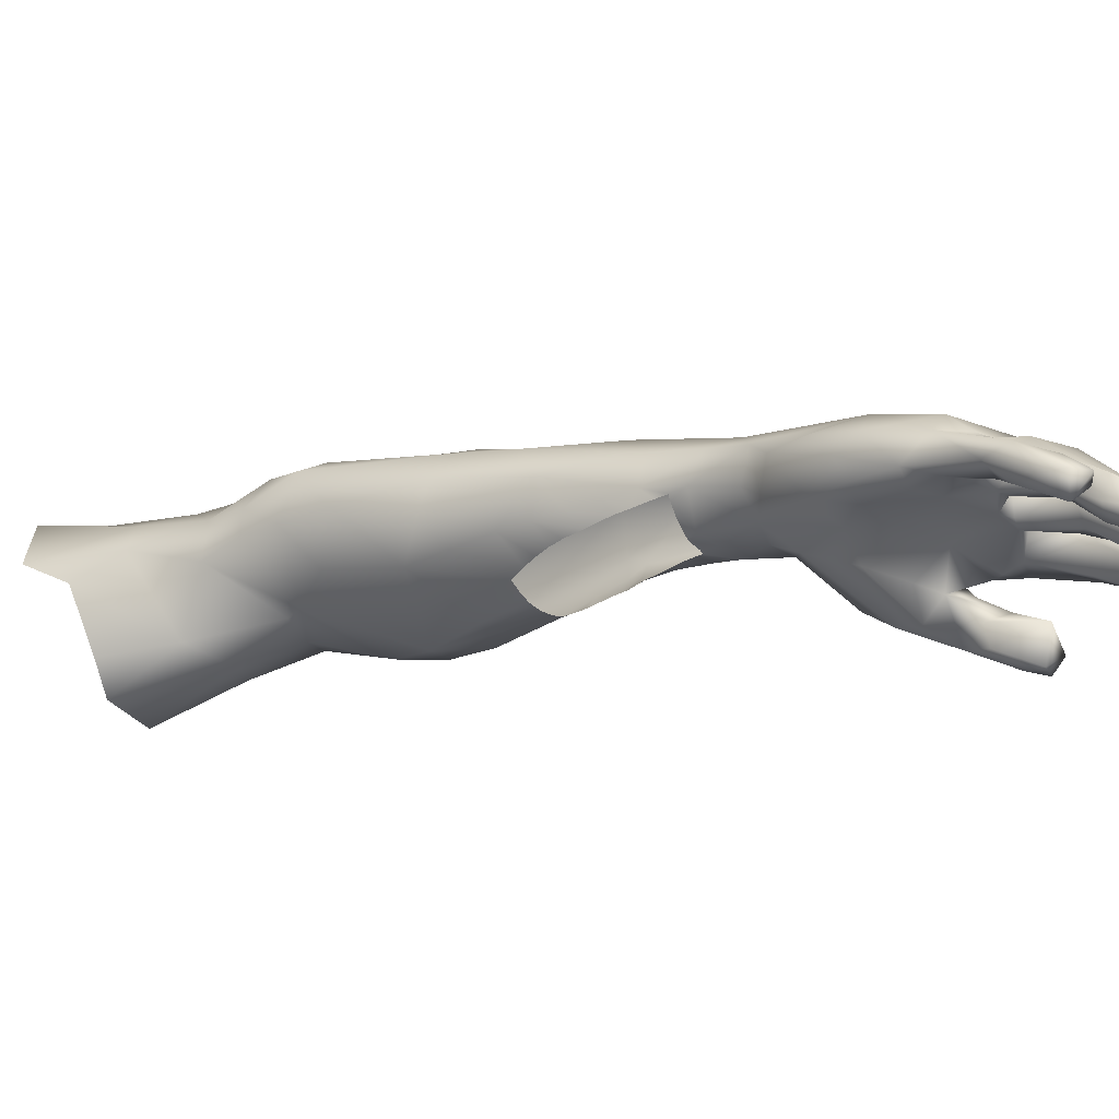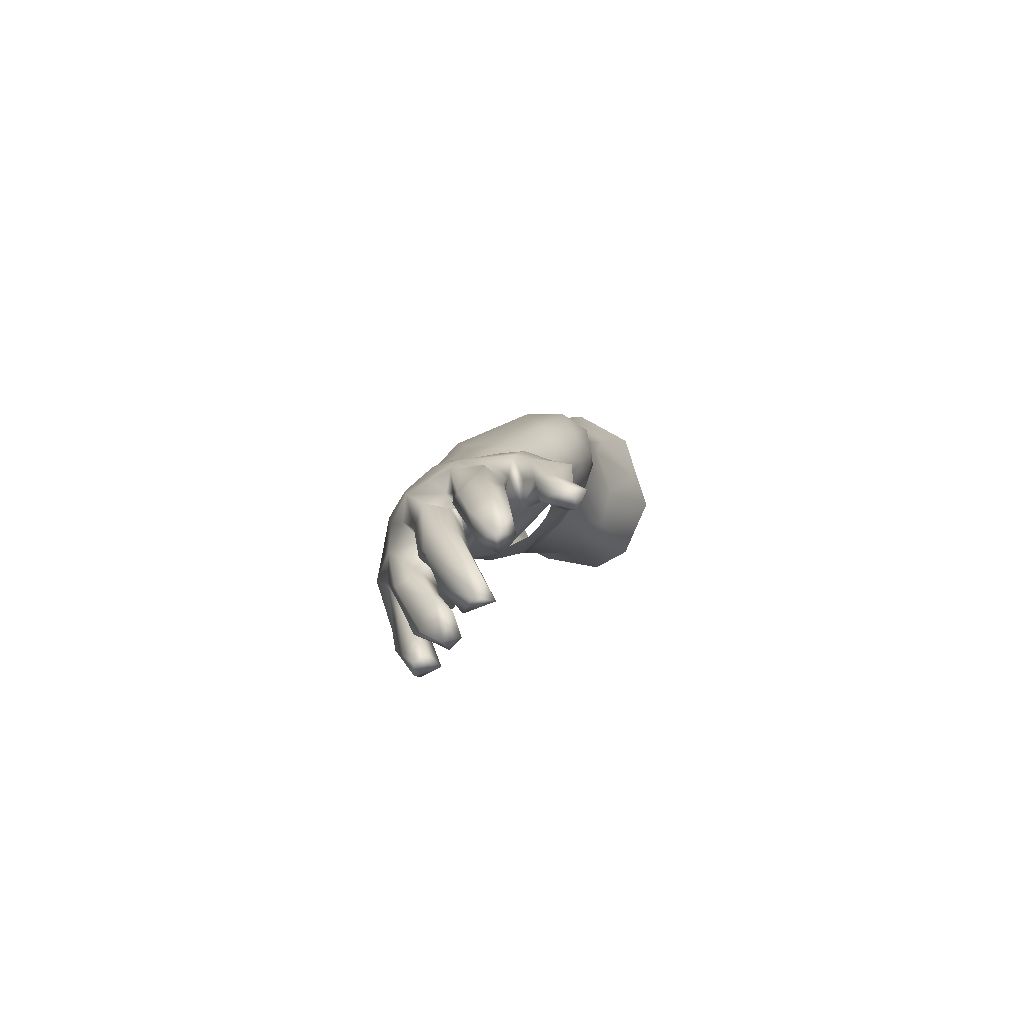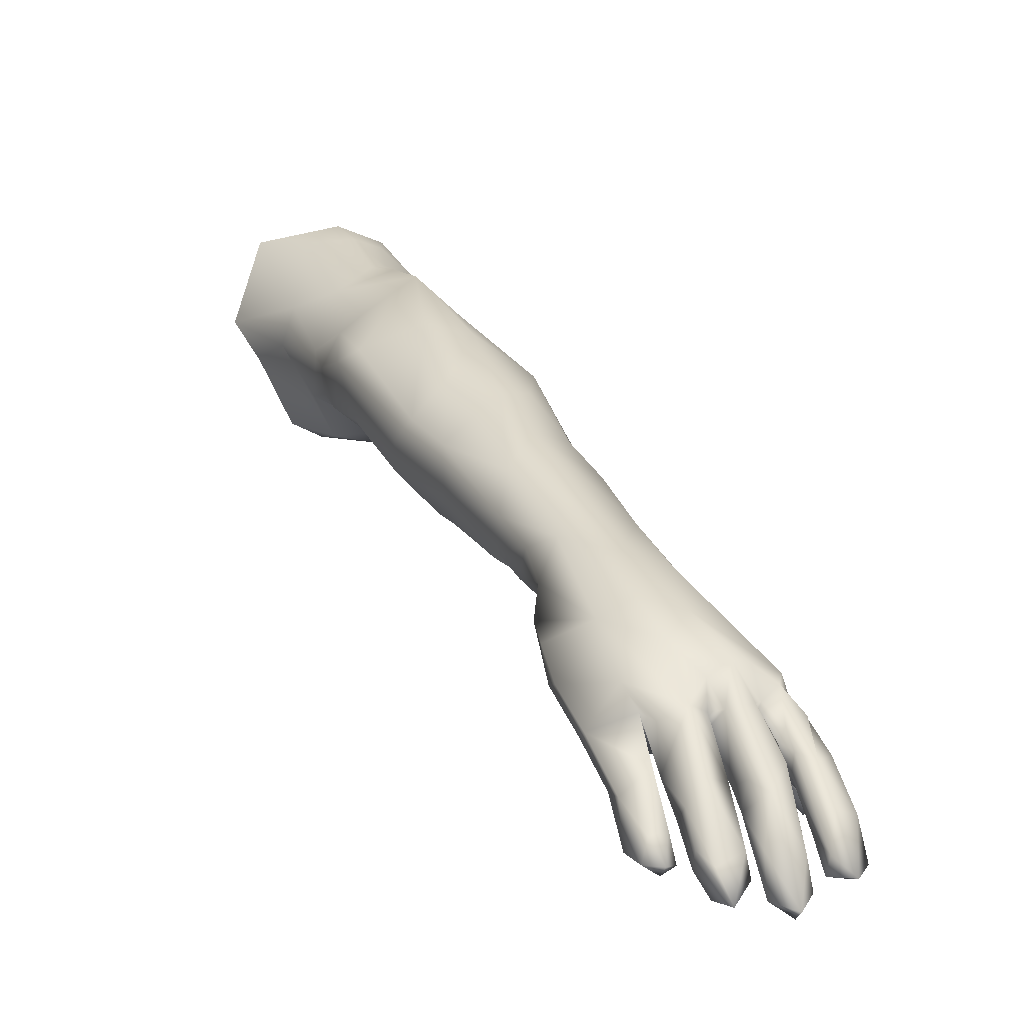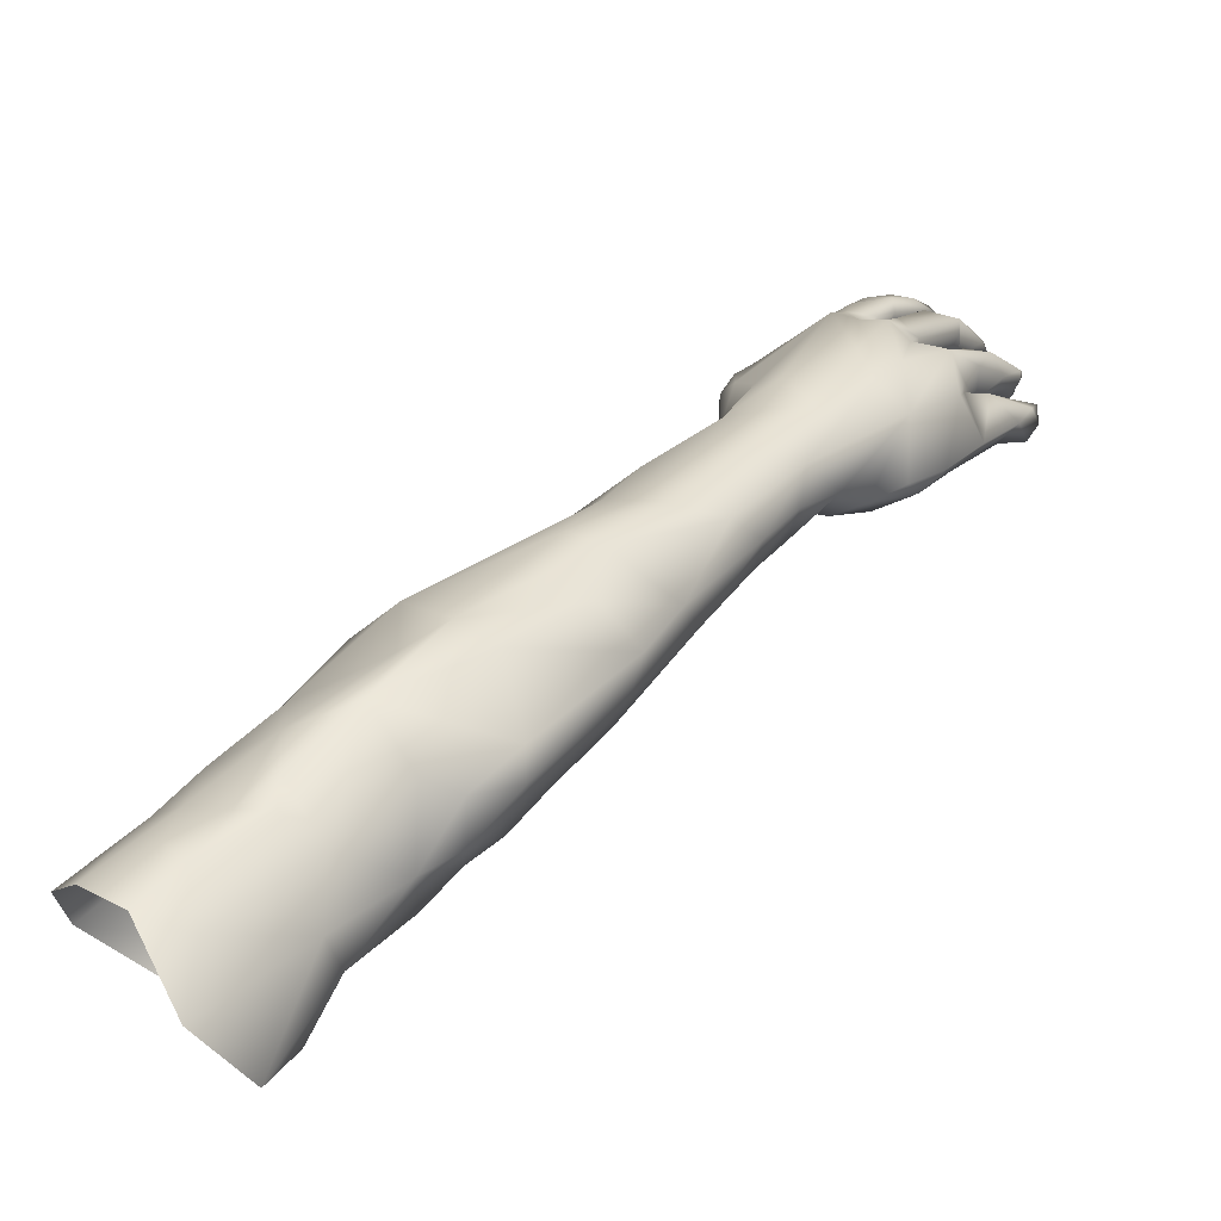
<metadata>
{"format":"obj","ext":"obj","renderer":"f3d","projection":"perspective","resolution":1024,"background":"white","views":[{"elev":-38.7,"azim":84.6,"up":"+Z"},{"elev":59.1,"azim":128.8,"up":"+Y"},{"elev":13.2,"azim":122.5,"up":"+Z"},{"elev":56.5,"azim":5.1,"up":"+Z"}]}
</metadata>
<code>
v -3.899 -0.7374 0.7852
v -3.825 -2.764 0.1447
v -4.296 -2.322 0.3989
v 5.506 1.859 0.237
v 2.54 3.558 -0.8882
v -3.133 0.3065 0.9383
v 3.769 -0.5301 0.2161
v 5.096 1.273 0.2376
v 2.663 -1.736 0.1955
v 0.5457 2.149 -0.3922
v -0.6243 1.468 -0.001835
v -1.203 1.204 0.1713
v 1.83 -2.629 0.242
v -1.93 0.8727 0.4036
v -2.497 0.6084 0.6524
v -1.402 -4.778 0.1829
v 4.283 0.1662 0.2162
v 2.856 3.783 -0.9976
v -2.659 -3.839 -0.1059
v -4.577 -1.957 0.6289
v 1.055 -3.245 0.2935
v 5.298 1.978 0.02087
v 4.849 2.24 -0.3959
v 4.041 2.811 -0.9454
v -0.305 1.65 -0.1094
v -2.023 -4.331 -0.007134
v 0.2911 -3.767 0.2986
v -3.461 -3.134 0.004866
v -3.031 -3.486 -0.1072
v -0.4764 -4.244 0.2641
v 3.109 3.613 -0.9975
v -4.121 -1.092 0.7368
v 1.729 2.959 -0.6507
v 3.735 3.038 -1.038
v -16.85 -25.04 13.13
v -20.48 -22.17 5.982
v 12.83 24.13 -8.824
v 17.64 20.61 -9.296
v 0.7882 -7.513 6.029
v -2.386 1.938 2.53
v -0.1327 4.881 2.12
v 1.695 7.17 0.4583
v 3.123 7.322 2.82
v -3.05 1.032 3.314
v 2.988 8.768 0.1883
v -1.651 0.5742 5.319
v -0.195 3.447 4.027
v 4.858 4.523 4.005
v 3.144 14.94 -4.905
v 14.03 12.84 -1.493
v 15.38 11.78 -3.658
v 7.369 17.83 -2.971
v 7.143 17.85 -4.753
v 14.22 19.07 -6.35
v 14.15 22.24 -7.662
v 14.17 20.48 -5.218
v 12.32 20.26 -4.429
v 12.33 20.7 -5.976
v 3.673 16.89 -6.582
v 5.45 15.74 -4.698
v 7.281 18.45 -7.232
v 5.319 17.54 -8.586
v 5.786 17.22 -5.704
v 11.87 22.48 -6.292
v 13.15 22.91 -7.897
v 6.03 19.29 -8.148
v 5.333 17.85 -6.454
v 4.882 17.6 -7.58
v 10.73 22.99 -6.746
v 11.38 23.9 -8.689
v 14.44 22.75 -9.242
v 15.68 22.83 -9.698
v 17.44 19.56 -7.762
v 15.89 20.2 -7.373
v 18.4 16.48 -7.993
v 8.767 19.49 -3.344
v 7.576 18.85 -3.769
v 8.505 17.95 -2.189
v 10 19.06 -3.693
v 10.74 21.06 -4.628
v 7.765 17.66 -1.902
v 9.098 16.79 -1.229
v 9.57 17.58 -2.793
v 10.99 18.01 -2.407
v 12.01 17.04 -2.611
v 10.8 19.04 -4.134
v 13.53 18.21 -5.542
v 11.93 16 -3.842
v 11.94 16.13 -2.91
v 13.53 16.05 -2.114
v 14.4 18.54 -5.078
v 16.44 17.5 -5.755
v 15.03 16.16 -3.347
v 14.3 14.84 -2.922
v 17.22 14.63 -5.62
v 15.64 15.4 -4.48
v 4.151 15.65 -4.108
v 3.356 14.47 -3.149
v 8.678 5.177 0.7718
v 2.77 13.05 -2.91
v 3.009 10.97 -3.988
v 4.442 15.38 -3.151
v 6.966 5.169 2.679
v 5.62 10.64 1.774
v 7.147 8.78 2.462
v 3.435 12.65 -1.446
v 11.61 10.11 0.4211
v 9.911 11.21 1.274
v 4.393 11.35 0.2318
v 6.233 16.98 -3.188
v 11.76 7.256 -1.138
v 11.18 13.6 -0.09455
v 11.59 15.85 -1.437
v 10.44 16.47 -0.7223
v 8.998 13.48 0.7425
v 17.92 16.53 -6.828
v 14.98 18.99 -6.639
v 15.68 17.93 -4.476
v 14.16 19.31 -4.853
v 10.88 19.93 -4.374
v 9.351 21.02 -4.768
v -1.284 -3.363 7.519
v -6.924 -8.715 9.321
v -4.74 -10.44 10.07
v -1.244 -6.533 8.084
v 2.228 -4.606 5.288
v 0.9464 0.0422 6.164
v 3.858 0.3636 4.832
v -2.966 -2.602 7.295
v -7.718 -3.157 4.052
v 4.572 3.231 -1.149
v -0.4285 -9.411 2.798
v 6.89 3.332 1.878
v 6.303 2.607 0.1161
v 5.363 0.8548 2.816
v 2.931 -4.099 2.977
v -6.097 -2.07 1.653
v -7.138 -3.042 1.948
v -3.005 1.074 1.959
v 2.804 5.589 -1.158
v 6.259 5.854 -1.844
v 15.95 16 -6.016
v 17.22 19.26 -9.404
v 15.06 15.51 -5.176
v 15.48 20.87 -7.361
v 6.322 18.22 -9.041
v 10.48 21.83 -7.84
v 5.689 16.02 -7.718
v 5.336 18.75 -8.807
v 5.833 15.82 -6.355
v 11.86 23.32 -9.334
v 12.86 22.55 -9.058
v 14.83 22.11 -10.47
v 16.05 21.36 -9.378
v 15.95 20.52 -8.63
v 15.95 18.56 -8.707
v 16.92 18.18 -8.366
v 16.5 19.77 -9.622
v 17.39 18.56 -7.213
v 16.86 16.92 -6.722
v 17.43 17.67 -8.067
v 17.23 16.76 -8.815
v 17.79 15.24 -7.862
v 10.86 19.81 -5.526
v 8.871 17.05 -5.269
v 7.568 16.43 -5.008
v 11.45 18.95 -5.615
v 9.766 17.26 -3.898
v 11.34 16.14 -4.836
v 11.72 15.32 -5.038
v 10.54 16.49 -4.865
v 15.88 16.8 -6.691
v 13.09 14.9 -4.924
v 12.46 15.68 -4.593
v 14.31 12.16 -5.257
v 12.48 12.76 -4.889
v 16.2 13.5 -5.89
v 6.235 14.08 -5.241
v 4.269 15.21 -6.825
v 4.756 13.33 -5.883
v 3.416 8.005 -1.33
v 4.678 6.55 -1.721
v 7.362 4.883 -0.6154
v 5.3 7.856 -2.591
v 2.716 13.2 -4.441
v 3.757 12.33 -5.394
v 7.176 10.16 -4.667
v 6.152 16.34 -4.222
v 6.844 12.55 -5.197
v 8.23 5.592 -1.79
v 12.79 11.24 -4.772
v 10.2 7.275 -3.531
v 8.166 9.246 -3.326
v 12.4 8.082 -2.875
v 13.86 10.58 -4.489
v 12.1 8.715 -4.08
v 11.17 9.323 -4.463
v 8.434 13.94 -4.177
v 9.248 11.52 -3.723
v 9.91 5.701 -0.7341
v 14.29 13.95 -2.657
v 13.62 13.44 -4.743
v 13.56 9.132 -2.345
v 16.1 14.75 -7.039
v 15.13 14.48 -5.988
v 14.21 17.61 -6.003
v 12.71 20.32 -7.058
v 12.68 18.79 -6.345
v 11.99 21.5 -7.729
v 8.659 20.49 -5.995
v 9.815 19.63 -6.528
v 0.3153 -8.927 4.66
v 0.8989 -5.708 1.194
v -8.241 -8.221 0.8469
v -4.783 -6.016 0.07225
v -2.553 -9.834 1.5
v -0.3552 3.484 0.7667
v -10.28 -20.4 10.33
v -13.96 -19.47 11.45
v -12.43 -17.82 11.55
v -17.59 -18.96 9.286
v -16.1 -19.01 10.55
v -12.97 -14.9 9.919
v -13.33 -12.55 7.985
v -9.459 -23.77 7.019
v -5.4 -17.89 6.824
v -5.491 -16.67 8.918
v -12.75 -9.686 4.147
v -14.75 -13.51 6.623
v -9.553 -14.31 11.75
v -7.347 -16.47 9.707
v -15.86 -16.18 8.794
v -16.41 -16.8 5.319
v -14.74 -15.34 4.53
v -14.01 -13.42 4.769
v -17.54 -20.82 2.989
v -16.98 -22.2 1.366
v -13.7 -17.19 2.421
v -11.21 -14.35 3.145
v -11.37 -17.78 1.464
v -13.77 -24.21 0.7571
v -11.73 -24.9 1.845
v -8.993 -15.37 2.913
v -10.04 -20.53 1.845
v -10.78 -26.52 5.709
v -7.173 -19.79 4.756
v -5.614 -17.87 5.31
v -10.13 -23.4 9.163
v -7.202 -19.65 7.43
v -14.28 -25.43 12.38
v -15.15 -22.65 12.69
v -12.34 -19.4 11.55
v -19.25 -23.52 11.98
v -20.55 -23.02 10.26
v -16.26 -21.49 12.13
v -18.03 -18.94 7.382
v -8.914 -10.87 9.869
v -3.295 -15.28 7.712
v -3.441 -13.87 8.503
v -4.097 -16.09 4.942
v -2.468 -13.59 4.857
v -9.528 -6.457 6.808
v -11.7 -7.759 5.475
v -10.8 -9.777 2.097
v -9.487 -4.927 2.785
v -10.07 -7.12 1.746
v -7.929 -14.73 2.765
v -5.172 -13.8 3.092
v -11.81 -29.14 7.583
v -14.28 -29 12.14
v 18.26 17.61 -7.89
v 1817 1712 -796.2
v -8.041 -4.996 1.102
v 1820 1683 -794.2
v 5.05 0.5284 0.912
v -7.069 -3.533 1.377
v -6.412 -5.506 0.587
v 3.688 4.41 -1.154
v -0.827 -7.771 1.347
v -3.668 -7.925 0.7862
v -4.551 -0.4979 1.806
v -1.68 2.279 1.363
v 1.224 4.537 -0.1958
v 2.975 -2.59 1.053
v 4.012 -1.031 0.9825
v 1.937 -4.149 1.124
v -5.597 -5.761 0.3296
v -2.343 1.676 1.661
f 149 68 66
f 62 68 149
f 266 265 273
f 273 265 138
f 265 130 138
f 138 130 137
f 130 44 137
f 44 46 47
f 130 46 44
f 127 47 46
f 127 43 47
f 47 41 40
f 41 217 40
f 41 42 217
f 42 45 181
f 109 106 45
f 45 106 100
f 100 185 101
f 106 98 100
f 98 185 100
f 98 49 185
f 185 49 179
f 49 59 179
f 49 97 59
f 59 97 67
f 60 63 97
f 97 63 67
f 63 66 67
f 63 61 66
f 67 68 59
f 68 179 59
f 179 68 62
f 47 40 44
f 40 139 44
f 67 66 68
f 63 60 178
f 101 181 45
f 101 45 100
f 60 102 178
f 102 98 106
f 97 98 102
f 97 49 98
f 102 60 97
f 102 81 110
f 81 115 82
f 115 114 82
f 115 105 108
f 115 104 105
f 105 43 48
f 43 109 45
f 45 42 43
f 43 42 41
f 104 81 109
f 109 43 104
f 104 43 105
f 41 47 43
f 48 128 103
f 43 127 48
f 48 127 128
f 127 122 128
f 128 122 126
f 122 125 126
f 125 124 39
f 124 230 259
f 124 259 39
f 102 106 81
f 106 109 81
f 115 81 104
f 99 200 107
f 200 111 107
f 111 203 107
f 51 50 203
f 50 51 201
f 90 113 112
f 89 113 90
f 89 85 113
f 114 112 113
f 115 108 112
f 108 107 112
f 108 103 107
f 203 50 107
f 105 48 103
f 91 174 89
f 91 117 206
f 74 91 118
f 91 90 118
f 112 107 90
f 107 50 90
f 91 74 117
f 92 73 118
f 118 73 74
f 92 159 73
f 103 133 99
f 103 108 105
f 128 135 103
f 103 135 133
f 135 128 126
f 126 125 39
f 103 99 107
f 91 89 90
f 81 82 78
f 78 76 77
f 77 210 53
f 77 53 52
f 53 110 52
f 52 110 81
f 78 52 81
f 78 77 52
f 110 53 188
f 110 188 102
f 82 114 83
f 83 114 84
f 114 85 84
f 84 85 56
f 85 119 56
f 57 55 58
f 56 119 54
f 119 87 54
f 119 85 87
f 87 85 88
f 85 89 88
f 82 83 78
f 79 83 168
f 79 78 83
f 80 78 79
f 80 76 78
f 120 168 164
f 164 168 165
f 65 64 80
f 64 69 80
f 80 69 121
f 69 210 121
f 120 164 65
f 94 90 50
f 93 118 90
f 94 144 93
f 144 92 93
f 93 92 118
f 79 120 80
f 120 79 168
f 115 112 114
f 114 113 85
f 124 125 123
f 123 125 122
f 122 127 129
f 127 46 129
f 161 160 271
f 160 116 271
f 259 258 39
f 258 212 39
f 39 212 126
f 212 136 126
f 212 132 136
f 132 213 136
f 216 132 261
f 132 212 261
f 76 80 77
f 77 80 121
f 214 266 273
f 136 275 135
f 99 134 183
f 134 141 183
f 134 131 141
f 141 140 182
f 134 133 275
f 133 135 275
f 133 134 99
f 182 140 181
f 140 42 181
f 101 184 181
f 184 101 186
f 186 179 180
f 180 179 178
f 150 63 178
f 179 150 178
f 179 148 150
f 150 61 63
f 150 148 61
f 148 146 61
f 148 62 146
f 179 62 148
f 179 186 185
f 149 66 146
f 146 66 61
f 180 178 189
f 178 198 189
f 178 188 198
f 188 53 166
f 166 198 188
f 198 187 189
f 198 199 187
f 199 193 187
f 193 141 184
f 197 192 193
f 193 192 141
f 141 192 190
f 192 200 190
f 197 196 192
f 196 194 192
f 194 200 192
f 194 111 200
f 111 194 203
f 194 195 203
f 194 196 195
f 197 191 196
f 199 197 193
f 186 180 187
f 180 189 187
f 184 182 181
f 184 141 182
f 141 190 183
f 190 99 183
f 190 200 99
f 171 198 166
f 186 101 185
f 186 187 184
f 178 102 188
f 203 195 51
f 196 191 195
f 191 197 176
f 197 199 176
f 176 199 170
f 51 195 177
f 195 191 175
f 191 176 175
f 176 170 173
f 177 195 175
f 176 173 202
f 91 206 174
f 174 206 173
f 206 172 173
f 172 206 156
f 206 117 156
f 117 155 156
f 157 38 159
f 157 143 38
f 156 143 157
f 143 158 38
f 156 158 143
f 158 156 155
f 155 38 158
f 173 170 174
f 174 170 88
f 170 169 88
f 171 166 165
f 53 165 166
f 171 170 198
f 170 199 198
f 165 211 164
f 165 210 211
f 211 209 164
f 210 147 211
f 147 209 211
f 151 37 152
f 152 37 65
f 37 151 70
f 210 165 53
f 147 70 151
f 147 210 70
f 164 209 65
f 152 65 209
f 170 171 169
f 171 208 169
f 168 167 171
f 171 167 208
f 168 86 167
f 86 58 167
f 167 58 207
f 167 207 208
f 54 87 208
f 208 87 169
f 87 88 169
f 207 58 153
f 58 71 153
f 153 208 207
f 154 54 208
f 145 54 154
f 208 153 154
f 71 72 153
f 154 153 72
f 135 126 136
f 94 201 144
f 201 173 144
f 202 205 175
f 201 142 202
f 202 142 205
f 175 205 177
f 173 201 202
f 144 172 92
f 144 173 172
f 142 201 96
f 92 172 159
f 172 157 159
f 172 156 157
f 202 175 176
f 96 160 142
f 142 160 161
f 142 161 205
f 205 161 162
f 204 205 162
f 162 163 204
f 177 204 163
f 177 205 204
f 163 162 75
f 147 151 209
f 209 151 152
f 210 77 121
f 168 83 84
f 84 57 86
f 58 86 57
f 84 56 57
f 84 86 168
f 58 55 71
f 55 72 71
f 56 72 55
f 56 145 72
f 145 154 72
f 145 56 54
f 75 162 271
f 55 57 56
f 162 161 271
f 160 96 116
f 163 95 177
f 95 51 177
f 96 51 95
f 201 51 96
f 95 75 116
f 95 163 75
f 116 96 95
f 212 258 261
f 168 171 165
f 116 75 271
f 64 37 69
f 64 65 37
f 37 70 69
f 74 155 117
f 159 38 73
f 38 155 74
f 74 73 38
f 70 210 69
f 94 93 90
f 88 89 174
f 201 94 50
f 65 80 120
f 149 146 62
f 184 187 193
f 259 230 231
f 230 257 223
f 223 224 232
f 224 229 232
f 235 239 238
f 229 228 235
f 228 264 235
f 235 264 239
f 228 266 264
f 266 228 265
f 265 228 263
f 263 224 262
f 228 229 263
f 229 224 263
f 240 239 243
f 243 239 267
f 238 239 240
f 267 214 268
f 214 216 268
f 239 264 267
f 264 214 267
f 250 248 218
f 218 248 249
f 250 270 248
f 269 248 270
f 225 249 248
f 248 269 225
f 269 245 225
f 244 246 225
f 245 244 225
f 244 245 242
f 244 243 246
f 243 267 246
f 241 240 244
f 240 243 244
f 241 244 242
f 237 240 241
f 249 227 231
f 249 226 227
f 225 246 249
f 246 247 249
f 249 247 226
f 247 260 226
f 247 267 260
f 260 267 268
f 268 216 261
f 246 267 247
f 226 260 258
f 260 261 258
f 260 268 261
f 259 227 258
f 227 226 258
f 259 231 227
f 230 218 231
f 231 218 249
f 230 220 218
f 218 251 250
f 35 270 250
f 255 35 251
f 35 255 253
f 253 221 254
f 254 256 36
f 255 222 253
f 222 221 253
f 221 256 254
f 256 233 36
f 222 232 221
f 221 232 256
f 222 223 232
f 232 229 256
f 256 229 233
f 229 235 233
f 235 234 233
f 236 233 234
f 233 236 36
f 236 237 36
f 218 220 252
f 218 252 251
f 220 219 252
f 252 219 251
f 219 255 251
f 219 222 255
f 223 222 219
f 230 223 220
f 35 250 251
f 236 238 237
f 237 238 240
f 236 234 238
f 234 235 238
f 262 224 257
f 224 223 257
f 129 46 262
f 262 46 130
f 262 130 263
f 263 130 265
f 129 123 122
f 123 230 124
f 262 257 123
f 123 257 230
f 129 262 123
f 223 219 220
f 266 214 264
f 137 276 138
f 276 273 138
f 139 281 44
f 281 137 44
f 217 282 40
f 216 279 132
f 279 213 132
f 215 280 214
f 280 216 214
f 273 277 214
f 131 278 141
f 278 140 141
f 140 283 42
f 283 217 42
f 20 276 137
f 20 273 276
f 3 273 20
f 3 277 273
f 20 137 32
f 32 137 281
f 1 32 281
f 1 281 6
f 6 281 139
f 6 139 15
f 10 25 217
f 10 217 283
f 10 283 33
f 5 33 283
f 5 283 140
f 5 140 18
f 18 140 278
f 18 278 31
f 34 278 131
f 31 278 34
f 24 34 131
f 23 24 131
f 4 22 134
f 4 134 275
f 4 275 8
f 8 275 17
f 284 285 136
f 285 275 136
f 17 275 285
f 7 17 285
f 7 285 284
f 7 284 9
f 213 286 136
f 286 284 136
f 9 284 286
f 9 286 13
f 13 286 21
f 21 286 213
f 21 213 27
f 27 213 30
f 30 213 279
f 16 30 279
f 16 279 216
f 16 280 26
f 16 216 280
f 26 280 215
f 19 26 215
f 19 215 29
f 277 287 214
f 287 215 214
f 28 29 287
f 29 215 287
f 2 28 287
f 2 287 277
f 2 277 3
f 282 288 40
f 288 139 40
f 15 139 288
f 14 15 288
f 12 14 288
f 12 288 282
f 11 12 282
f 11 282 217
f 11 217 25
f 22 23 131
f 22 131 134

</code>
